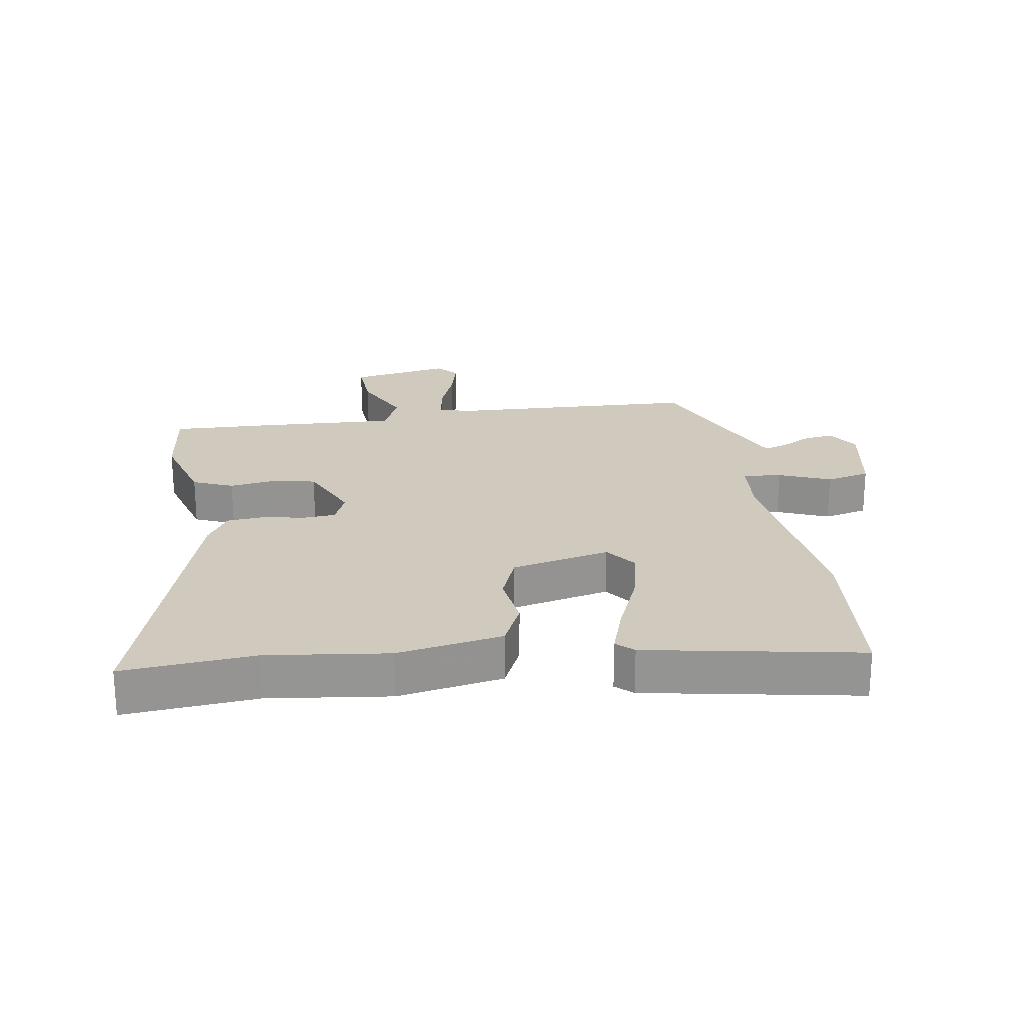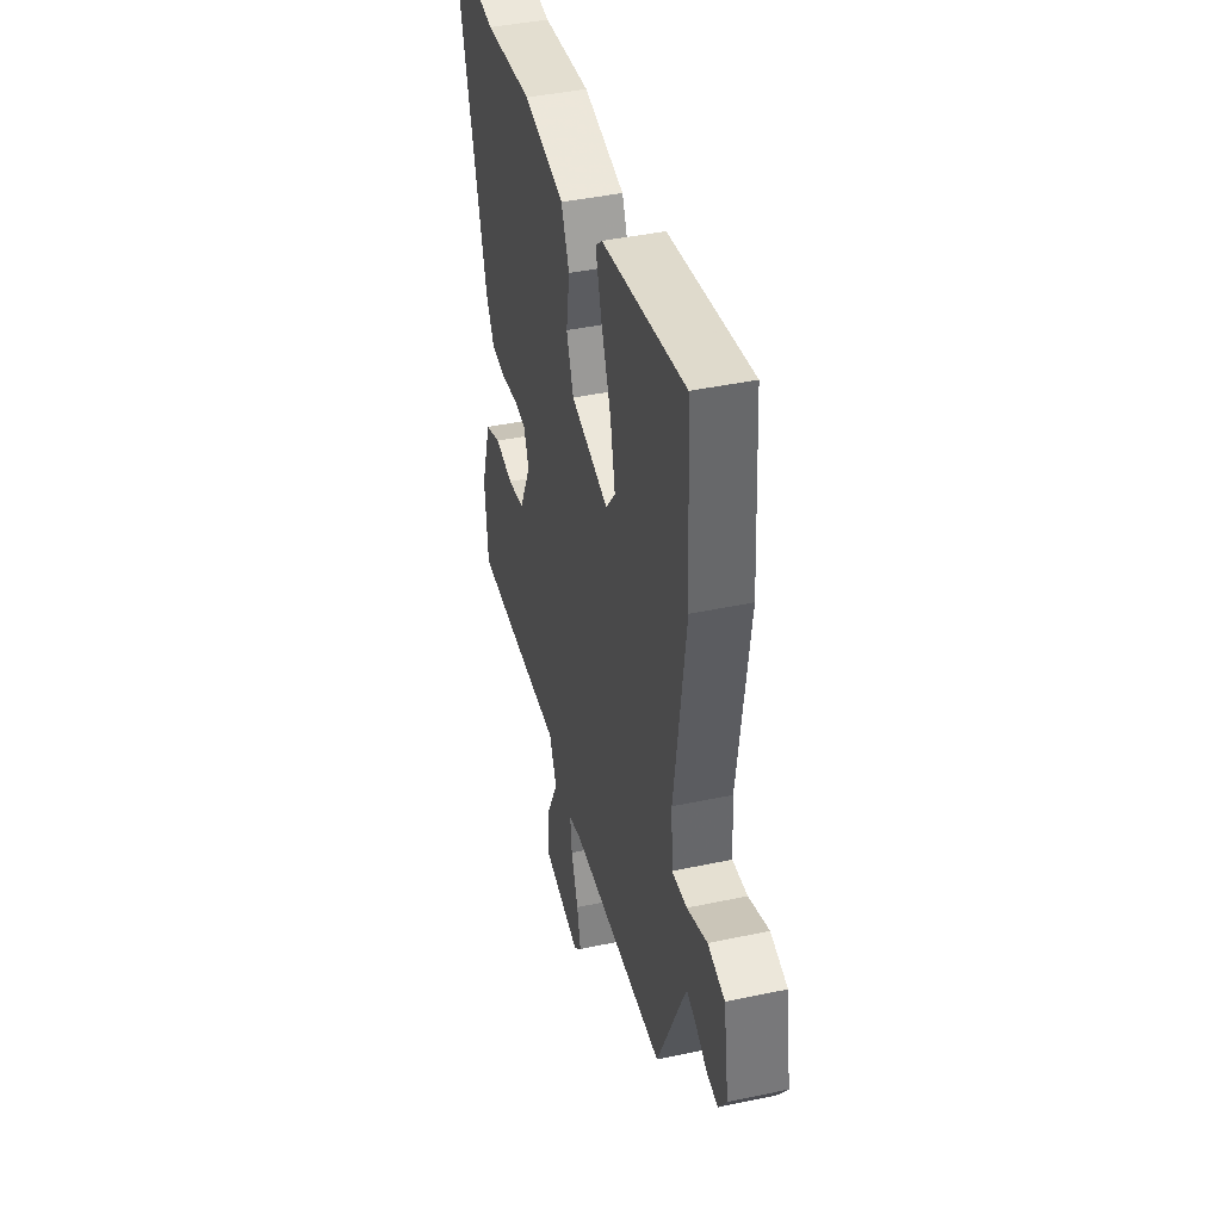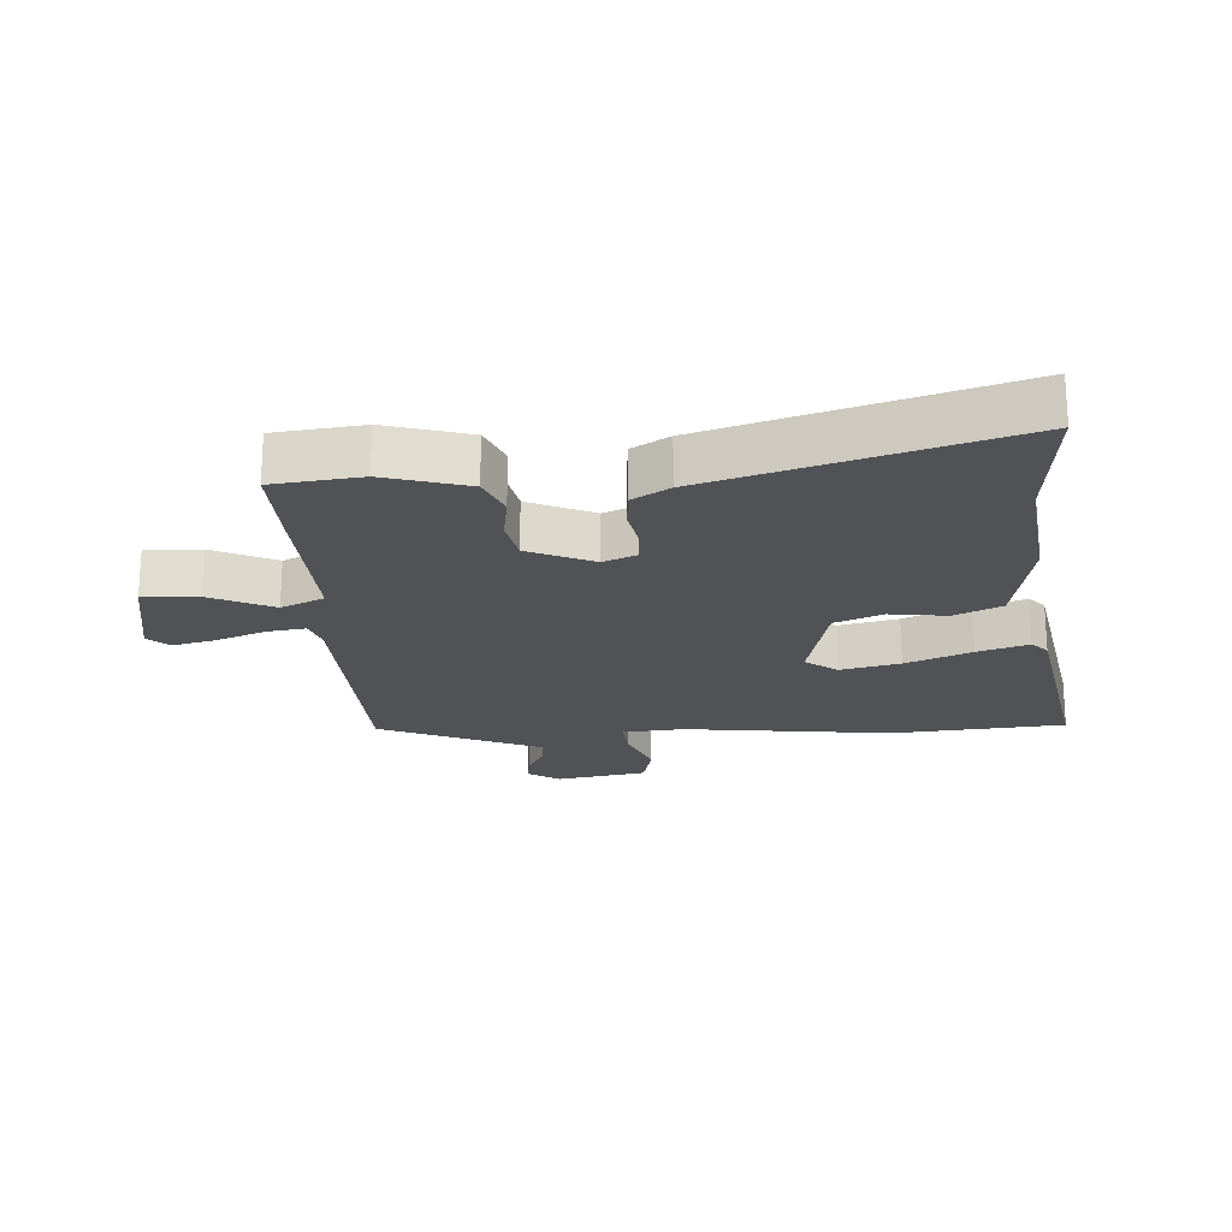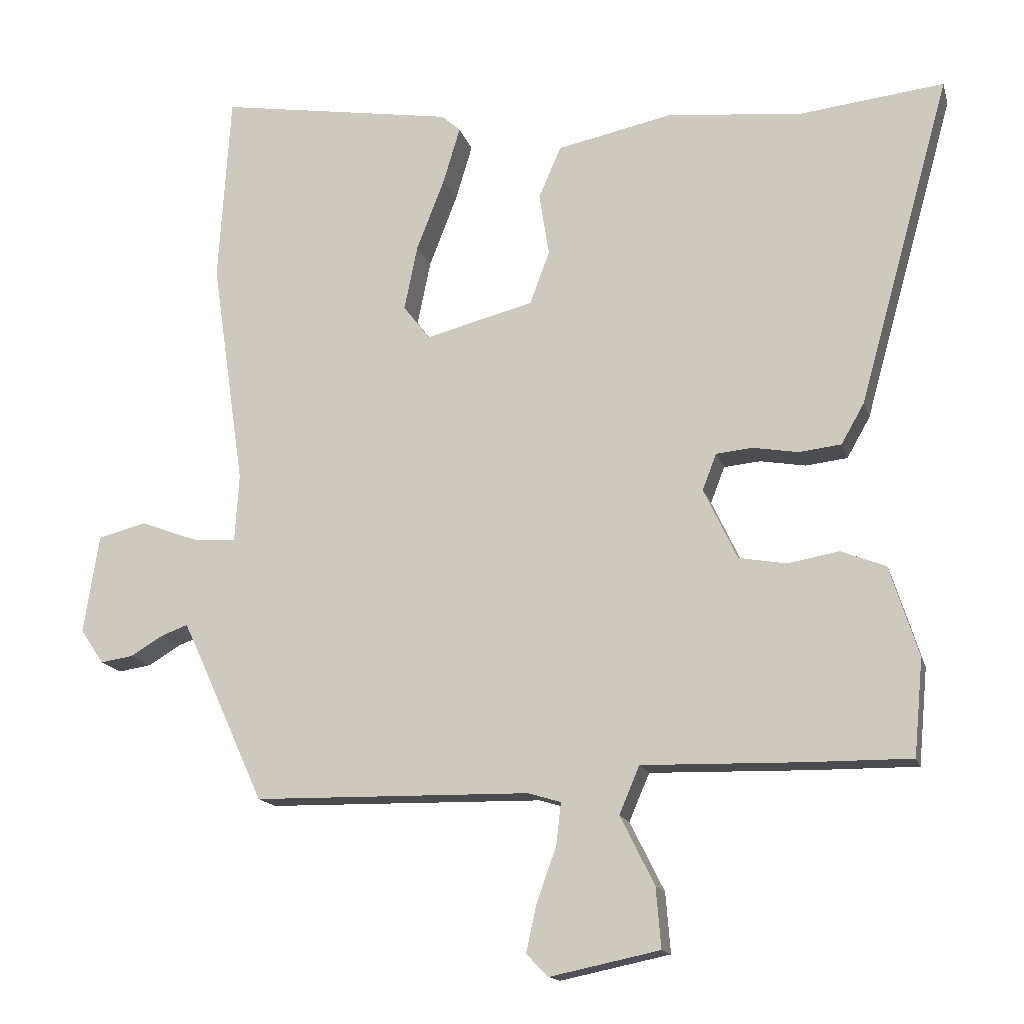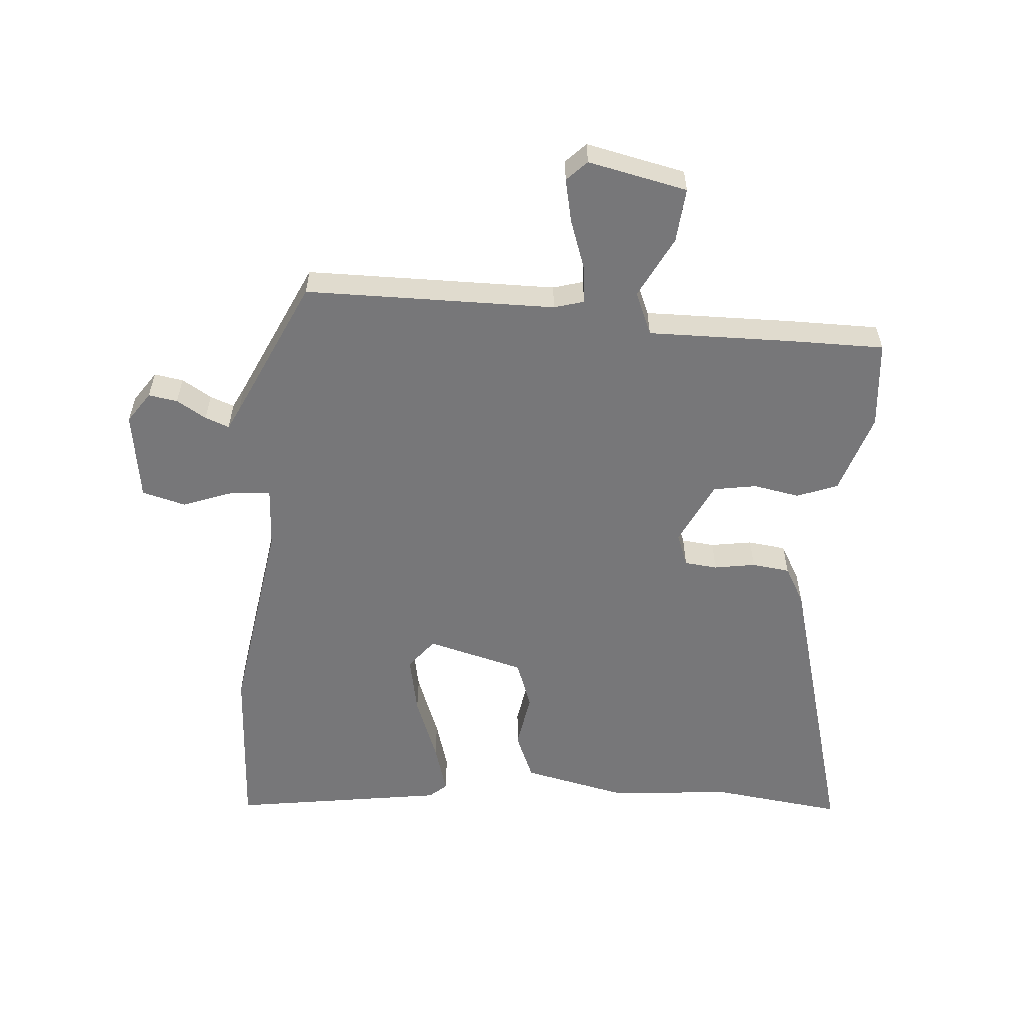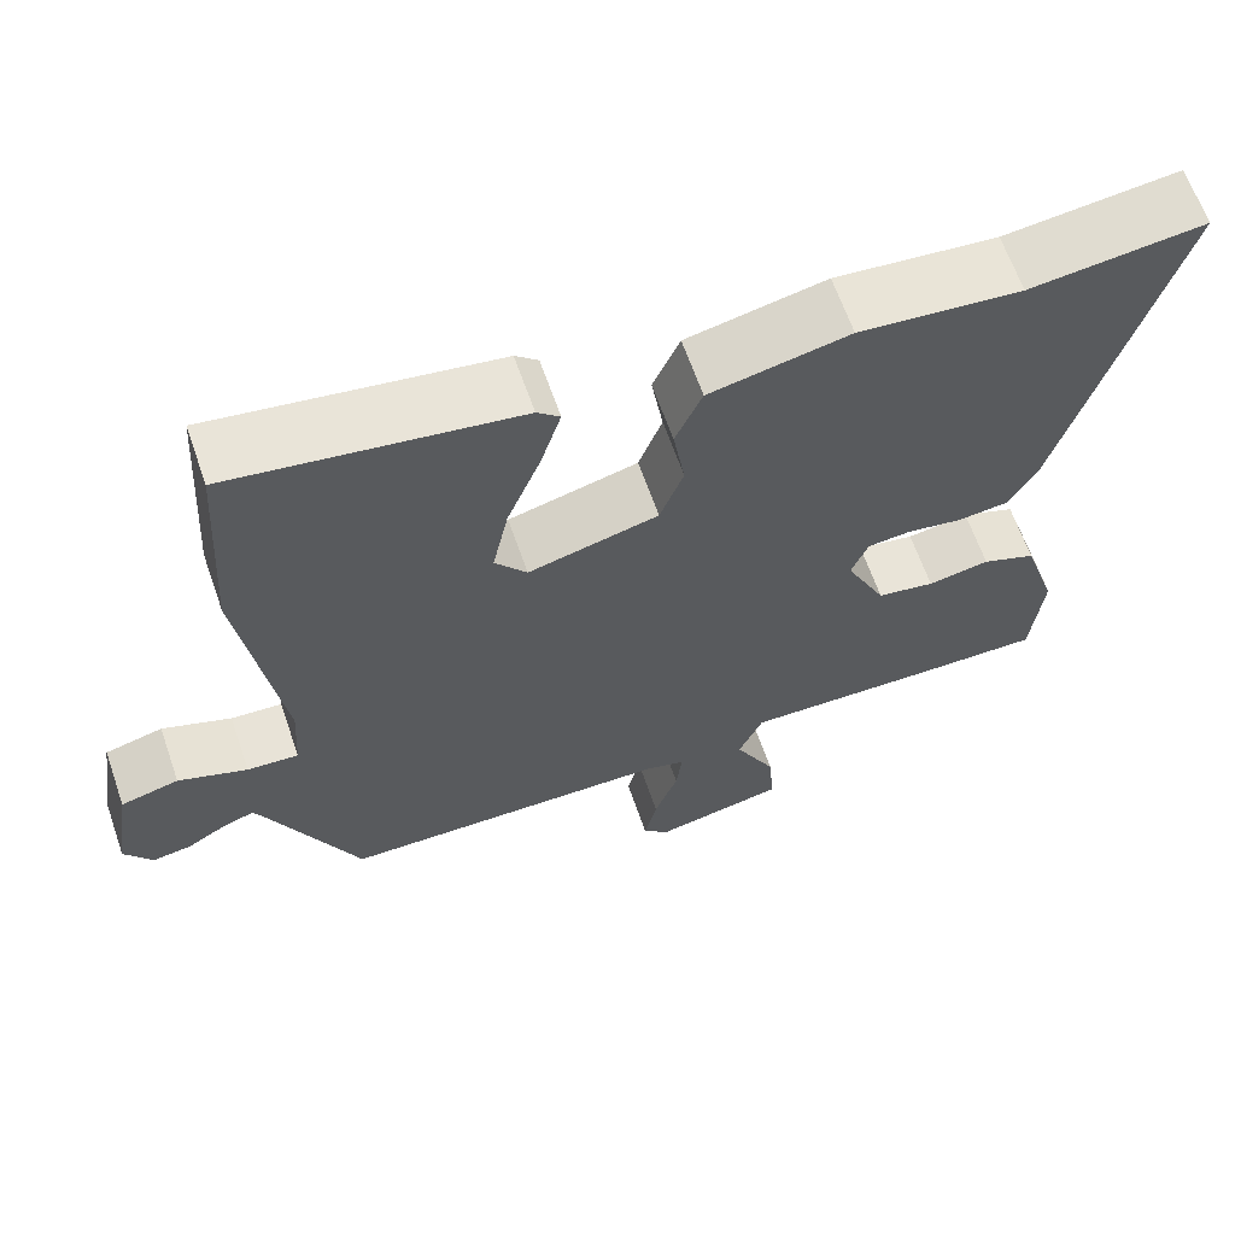
<metadata>
{"format":"obj","ext":"obj","renderer":"f3d","projection":"perspective","resolution":1024,"background":"white","views":[{"elev":22.9,"azim":-7.5,"up":"+Y"},{"elev":41.8,"azim":75.6,"up":"+Z"},{"elev":-21.3,"azim":-85.1,"up":"+Y"},{"elev":-15.0,"azim":-165.9,"up":"+Z"},{"elev":-57.2,"azim":175.1,"up":"+Y"},{"elev":64.4,"azim":160.8,"up":"+Z"}]}
</metadata>
<code>
v -0.589 0.07 0.51
v -0.382 0.07 0.486
v -0.19 0.07 0.505
v -0.025 0.07 0.47
v 0.007 0.07 0.396
v -0.007 0.07 0.307
v 0.021 0.07 0.231
v 0.175 0.07 0.191
v 0.213 0.07 0.24
v 0.194 0.07 0.333
v 0.154 0.07 0.436
v 0.13 0.07 0.516
v 0.157 0.07 0.54
v 0.494 0.07 0.593
v 0.511 0.07 0.322
v 0.464 0.07 -0.002
v 0.47 0.07 -0.099
v 0.531 0.07 -0.095
v 0.613 0.07 -0.064
v 0.682 0.07 -0.082
v 0.704 0.07 -0.223
v 0.671 0.07 -0.272
v 0.625 0.07 -0.265
v 0.578 0.07 -0.237
v 0.54 0.07 -0.223
v 0.523 0.07 -0.258
v 0.421 0.07 -0.483
v 0.026 0.07 -0.489
v -0.021 0.07 -0.503
v -0.014 0.07 -0.563
v 0.014 0.07 -0.641
v 0.029 0.07 -0.709
v -0.002 0.07 -0.741
v -0.159 0.07 -0.708
v -0.152 0.07 -0.622
v -0.103 0.07 -0.524
v -0.132 0.07 -0.456
v -0.361 0.07 -0.461
v -0.509 0.07 -0.462
v -0.522 0.07 -0.324
v -0.481 0.07 -0.195
v -0.417 0.07 -0.17
v -0.344 0.07 -0.183
v -0.276 0.07 -0.171
v -0.228 0.07 -0.07
v -0.248 0.07 -0.018
v -0.3 0.07 -0.013
v -0.365 0.07 -0.024
v -0.425 0.07 -0.017
v -0.458 0.07 0.041
v -0.589 0 0.51
v -0.382 0 0.486
v -0.19 0 0.505
v -0.025 0 0.47
v 0.007 0 0.396
v -0.007 0 0.307
v 0.021 0 0.231
v 0.175 0 0.191
v 0.213 0 0.24
v 0.194 0 0.333
v 0.154 0 0.436
v 0.13 0 0.516
v 0.157 0 0.54
v 0.494 0 0.593
v 0.511 0 0.322
v 0.464 0 -0.002
v 0.47 0 -0.099
v 0.531 0 -0.095
v 0.613 0 -0.064
v 0.682 0 -0.082
v 0.704 0 -0.223
v 0.671 0 -0.272
v 0.625 0 -0.265
v 0.578 0 -0.237
v 0.54 0 -0.223
v 0.523 0 -0.258
v 0.421 0 -0.483
v 0.026 0 -0.489
v -0.021 0 -0.503
v -0.014 0 -0.563
v 0.014 0 -0.641
v 0.029 0 -0.709
v -0.002 0 -0.741
v -0.159 0 -0.708
v -0.152 0 -0.622
v -0.103 0 -0.524
v -0.132 0 -0.456
v -0.361 0 -0.461
v -0.509 0 -0.462
v -0.522 0 -0.324
v -0.481 0 -0.195
v -0.417 0 -0.17
v -0.344 0 -0.183
v -0.276 0 -0.171
v -0.228 0 -0.07
v -0.248 0 -0.018
v -0.3 0 -0.013
v -0.365 0 -0.024
v -0.425 0 -0.017
v -0.458 0 0.041
f 47 48 49 50
f 46 47 50 1
f 40 41 42 43
f 40 43 44
f 37 38 39 40
f 37 40 44
f 33 34 35 36
f 33 36 37
f 30 31 32 33
f 29 30 33 37
f 28 29 37 44
f 26 27 28 44
f 21 22 23 24
f 21 24 25
f 18 19 20 21
f 17 18 21 25
f 13 14 15 16
f 13 16 17
f 10 11 12 13
f 9 10 13 17
f 8 9 17 25
f 3 4 5 6
f 2 3 6 7
f 46 1 2 7
f 45 46 7 8
f 26 44 45
f 8 25 26 45
f 100 99 98 97
f 51 100 97 96
f 93 92 91 90
f 94 93 90
f 90 89 88 87
f 94 90 87
f 86 85 84 83
f 87 86 83
f 83 82 81 80
f 87 83 80 79
f 94 87 79 78
f 94 78 77 76
f 74 73 72 71
f 75 74 71
f 71 70 69 68
f 75 71 68 67
f 66 65 64 63
f 67 66 63
f 63 62 61 60
f 67 63 60 59
f 75 67 59 58
f 56 55 54 53
f 57 56 53 52
f 57 52 51 96
f 58 57 96 95
f 95 94 76
f 95 76 75 58
f 1 51 52 2
f 2 52 53 3
f 3 53 54 4
f 4 54 55 5
f 5 55 56 6
f 6 56 57 7
f 7 57 58 8
f 8 58 59 9
f 9 59 60 10
f 10 60 61 11
f 11 61 62 12
f 12 62 63 13
f 13 63 64 14
f 14 64 65 15
f 15 65 66 16
f 16 66 67 17
f 17 67 68 18
f 18 68 69 19
f 19 69 70 20
f 20 70 71 21
f 21 71 72 22
f 22 72 73 23
f 23 73 74 24
f 24 74 75 25
f 25 75 76 26
f 26 76 77 27
f 27 77 78 28
f 28 78 79 29
f 29 79 80 30
f 30 80 81 31
f 31 81 82 32
f 32 82 83 33
f 33 83 84 34
f 34 84 85 35
f 35 85 86 36
f 36 86 87 37
f 37 87 88 38
f 38 88 89 39
f 39 89 90 40
f 40 90 91 41
f 41 91 92 42
f 42 92 93 43
f 43 93 94 44
f 44 94 95 45
f 45 95 96 46
f 46 96 97 47
f 47 97 98 48
f 48 98 99 49
f 49 99 100 50
f 50 100 51 1

</code>
